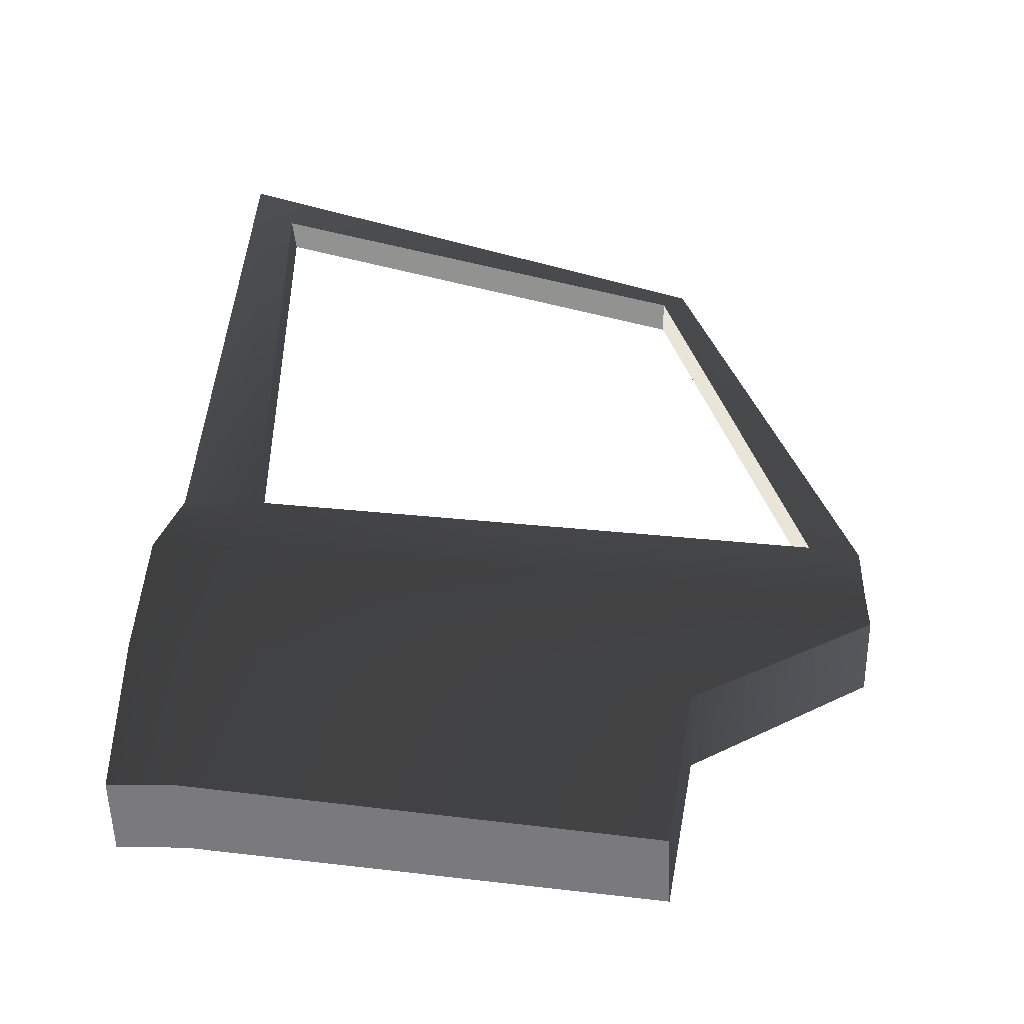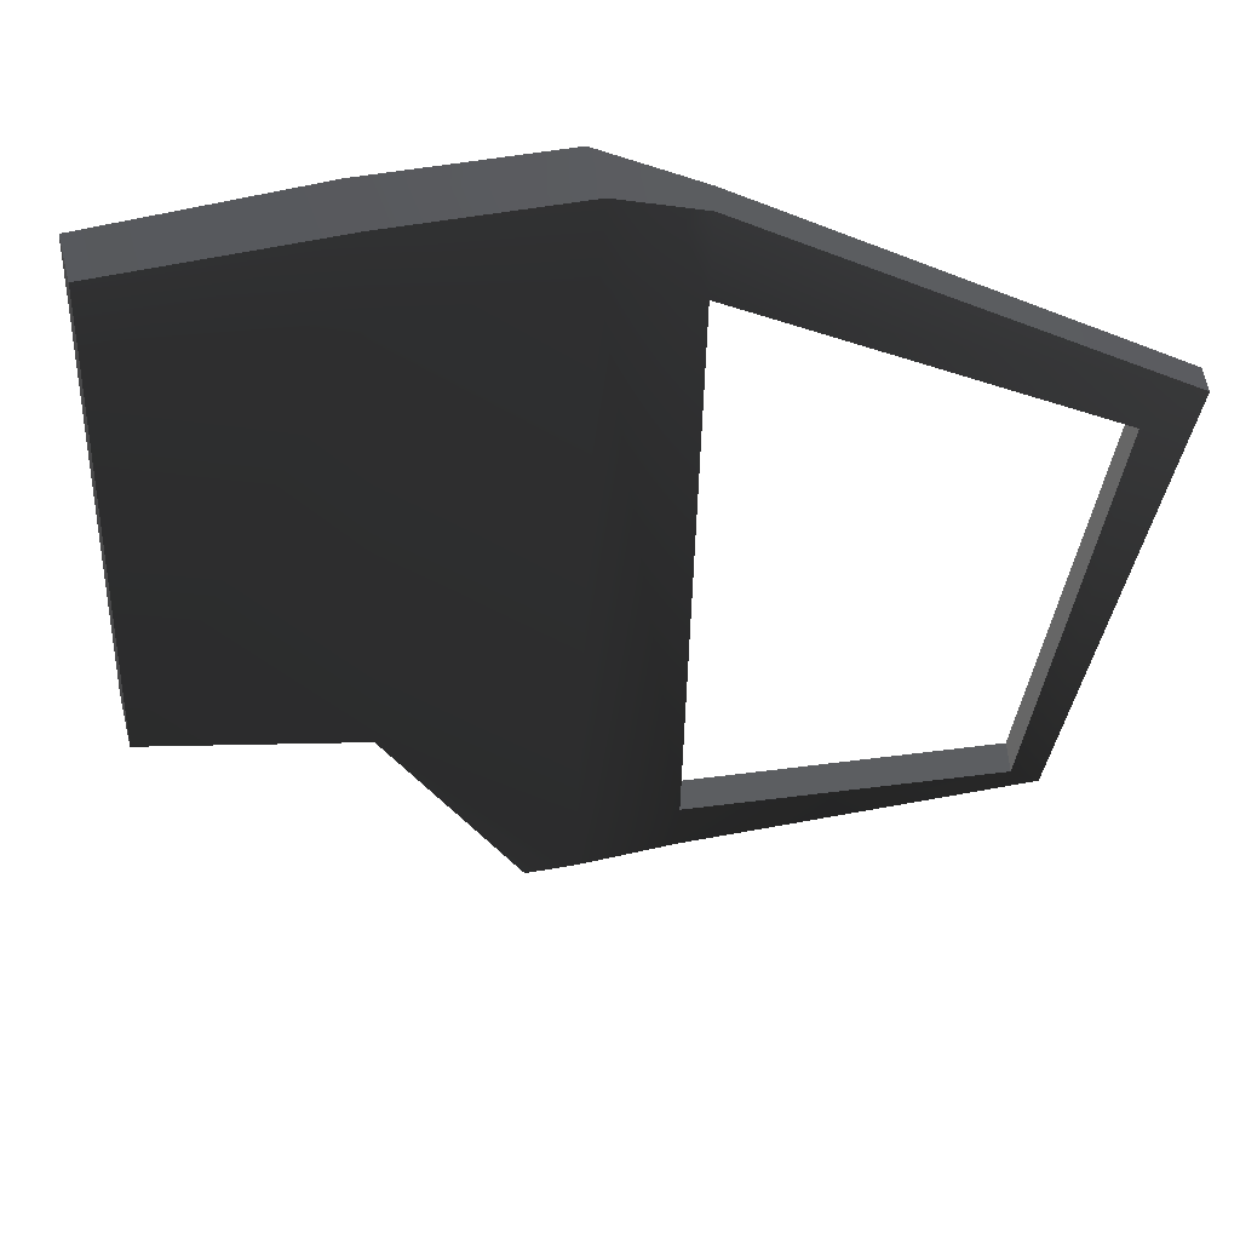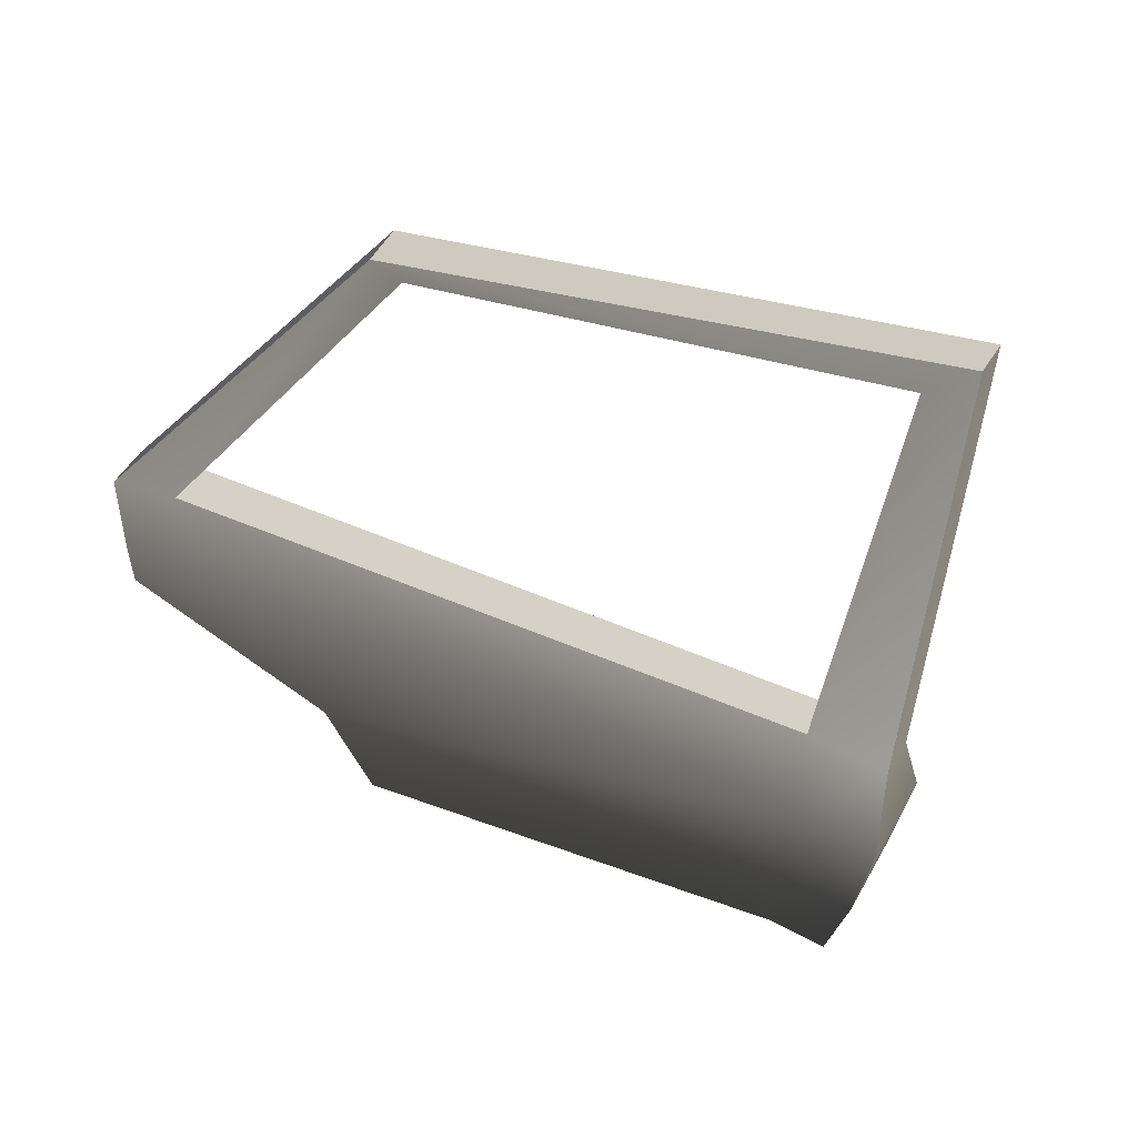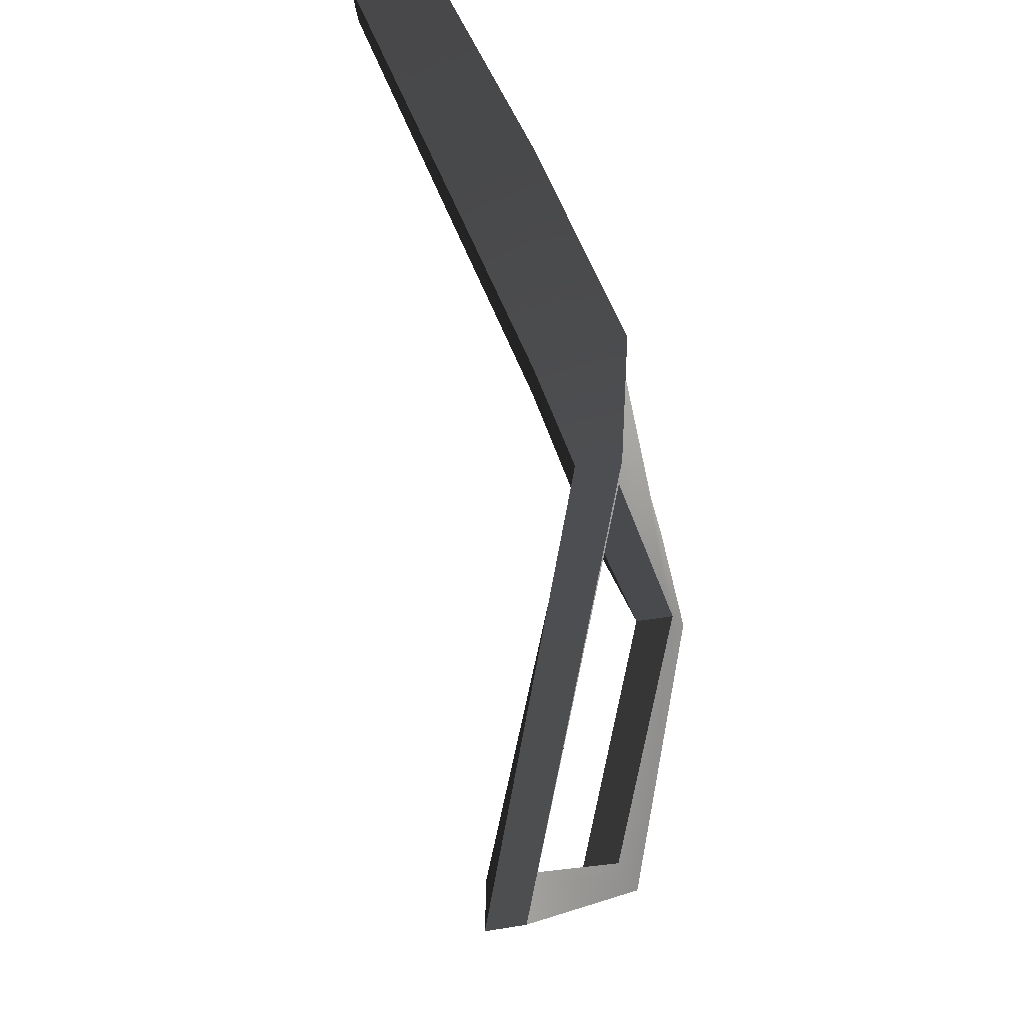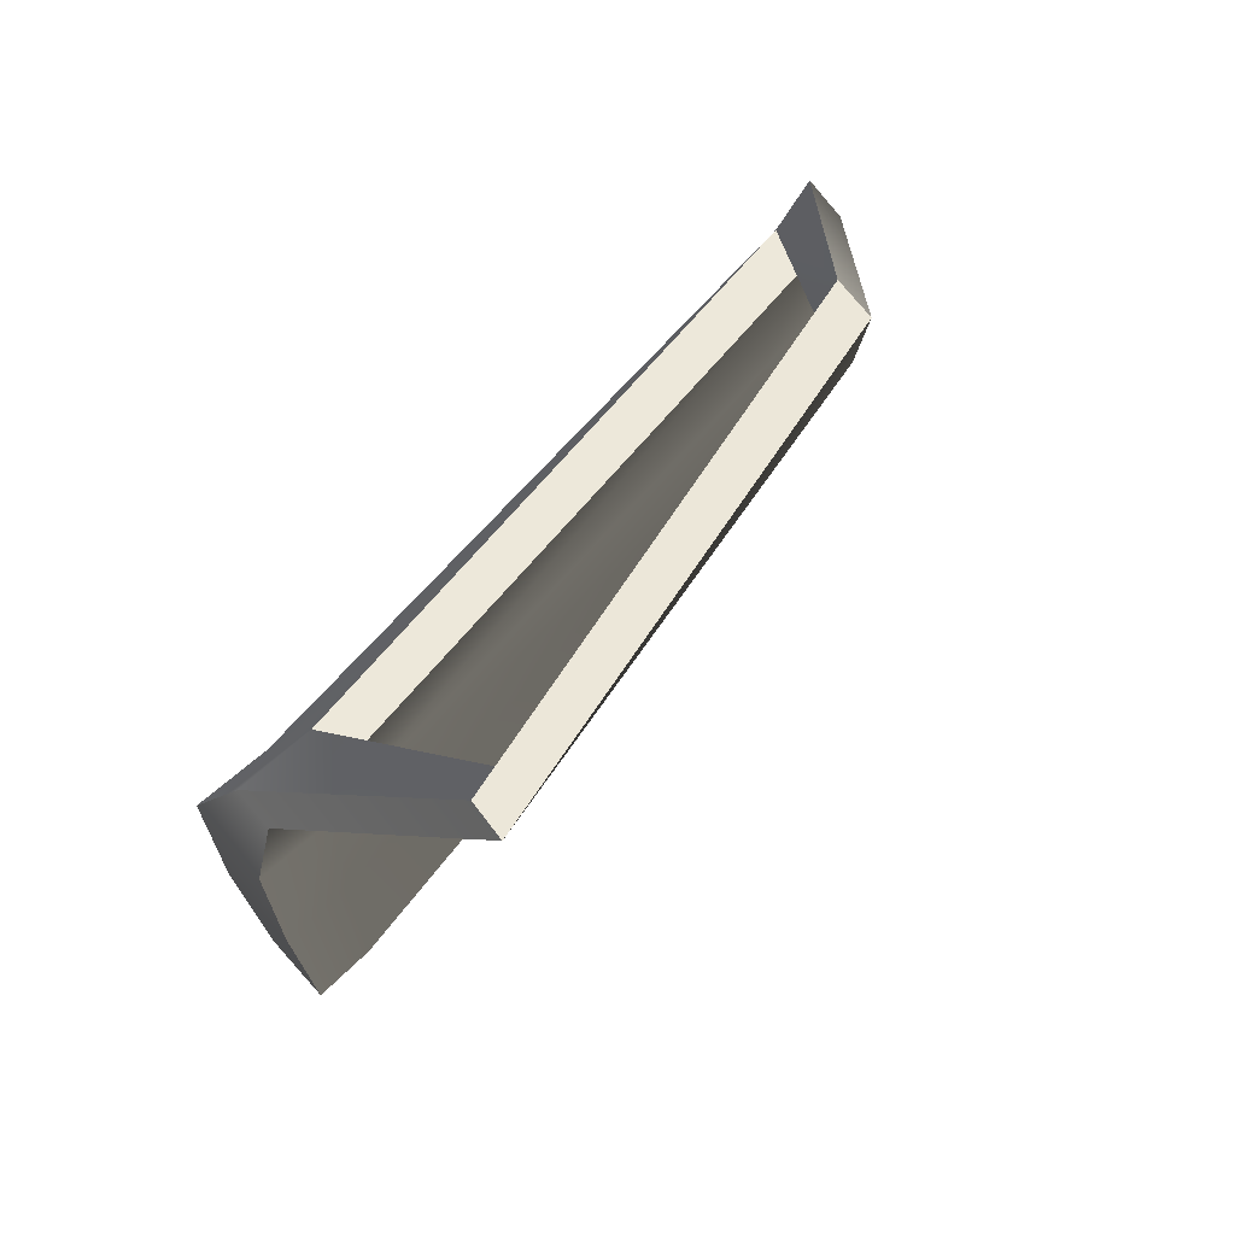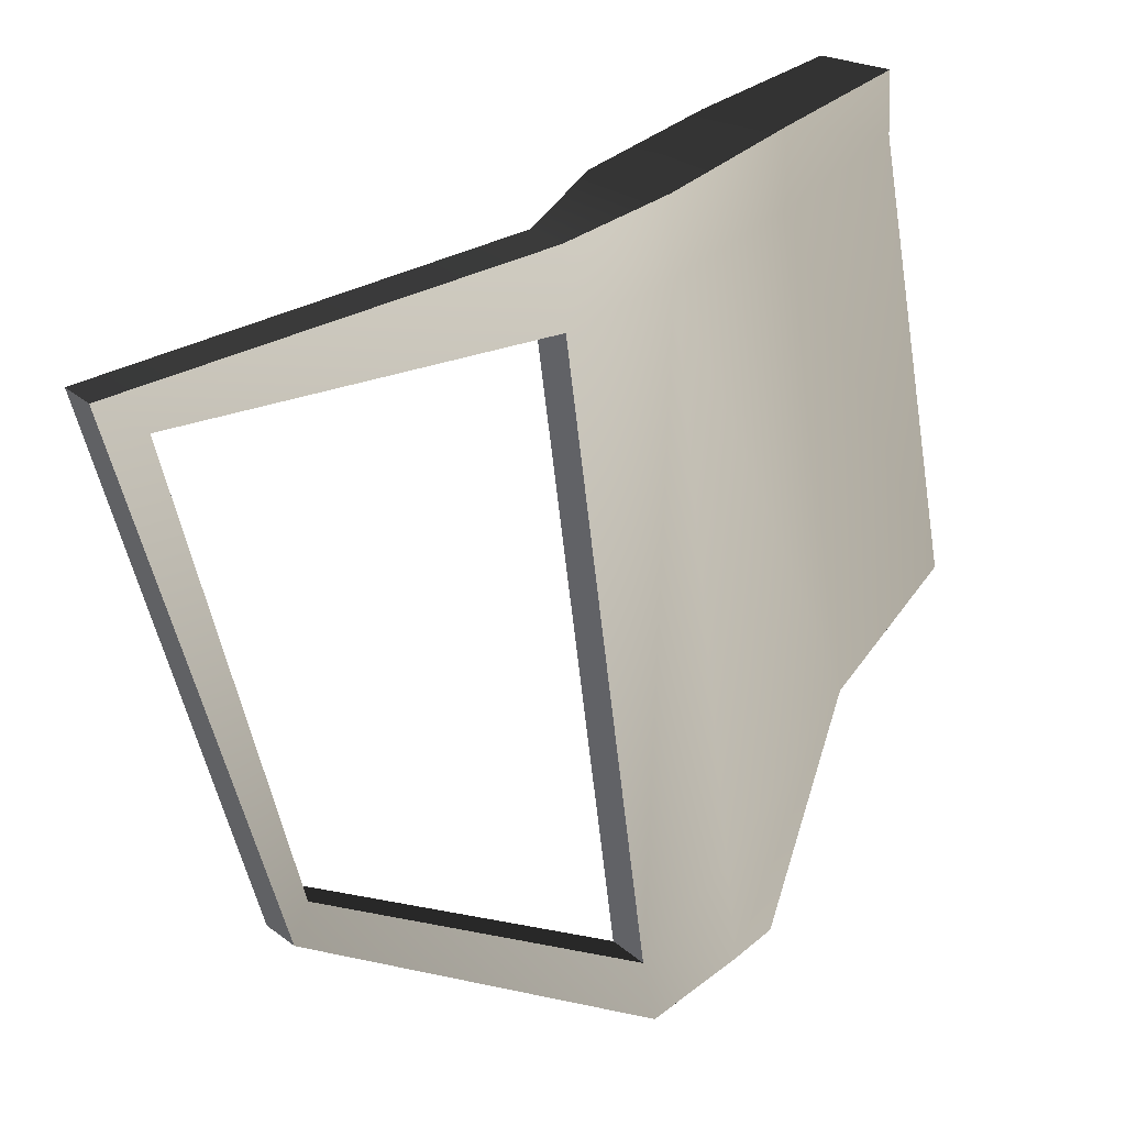
<metadata>
{"format":"obj","ext":"obj","renderer":"f3d","projection":"perspective","resolution":1024,"background":"white","views":[{"elev":-58.2,"azim":92.4,"up":"+Y"},{"elev":37.4,"azim":75.3,"up":"+Z"},{"elev":67.8,"azim":-59.9,"up":"+Y"},{"elev":73.7,"azim":156.0,"up":"+Z"},{"elev":66.5,"azim":48.4,"up":"+Y"},{"elev":30.0,"azim":-146.2,"up":"+Z"}]}
</metadata>
<code>
v -0.01862 0.2922 -0.05602
v -0.004848 6.639e-09 -0.05602
v -0.1191 1.714e-07 -0.6573
v -0.1277 0.284 -0.7041
v -0.01309 0.2922 0.04568
v -0.0001712 1.543e-08 0.03002
v -0.01636 0.5422 -0.05602
v -0.01391 0.5495 0.04792
v 0.04777 0.6727 0.0165
v 0.04502 0.6691 -0.08975
v 0.356 1.096 -0.08637
v 0.3293 1.038 -0.1382
v -0.07975 0.6827 -0.9084
v -0.111 0.5367 -0.8338
v -0.1313 0.5394 -0.9734
v -0.1421 0.4704 -0.9683
v -0.1015 0.6878 -0.9842
v 0.1617 1.054 -0.7421
v 0.1733 1.012 -0.7102
v 0.3293 1.038 -0.1382
v -0.01956 1.673e-07 -0.6574
v 0.0943 2.55e-09 -0.05614
v 0.09614 0.2929 -0.05629
v -0.01146 0.2838 -0.7041
v 0.09982 0.2929 0.0453
v 0.09859 1.135e-08 0.02989
v 0.09743 0.5348 -0.05599
v 0.09986 0.5422 0.04818
v 0.09969 0.657 0.0166
v 0.0968 0.6539 -0.08993
v 0.4016 1.084 -0.08473
v 0.375 1.027 -0.1363
v 0.2125 1.042 -0.7431
v 0.2226 0.9994 -0.7112
v -0.02583 0.6672 -0.9084
v -0.04632 0.6719 -0.9843
v -0.02897 0.5318 -0.974
v -0.02823 0.465 -0.9719
v -0.007322 0.5304 -0.8334
v -0.1191 1.714e-07 -0.6573
v -0.004848 6.639e-09 -0.05602
v 0.0943 2.55e-09 -0.05614
v -0.01956 1.673e-07 -0.6574
v 0.09859 1.135e-08 0.02989
v -0.0001712 1.543e-08 0.03002
v -0.1277 0.284 -0.7041
v -0.1191 1.714e-07 -0.6573
v -0.01956 1.673e-07 -0.6574
v -0.01146 0.2838 -0.7041
v -0.1421 0.4704 -0.9683
v -0.02823 0.465 -0.9719
v -0.01391 0.5495 0.04792
v 0.04777 0.6727 0.0165
v 0.09969 0.657 0.0166
v 0.09986 0.5422 0.04818
v 0.4016 1.084 -0.08473
v 0.356 1.096 -0.08637
v -0.01309 0.2922 0.04568
v 0.09982 0.2929 0.0453
v -0.0001712 1.543e-08 0.03002
v 0.09859 1.135e-08 0.02989
v 0.1617 1.054 -0.7421
v -0.1015 0.6878 -0.9842
v -0.04632 0.6719 -0.9843
v 0.2125 1.042 -0.7431
v -0.02897 0.5318 -0.974
v -0.1313 0.5394 -0.9734
v -0.02823 0.465 -0.9719
v -0.1421 0.4704 -0.9683
v -0.07975 0.6827 -0.9084
v 0.1733 1.012 -0.7102
v 0.2226 0.9994 -0.7112
v -0.07975 0.6827 -0.9084
v 0.2226 0.9994 -0.7112
v -0.02583 0.6672 -0.9084
v 0.1733 1.012 -0.7102
v 0.3293 1.038 -0.1382
v 0.375 1.027 -0.1363
v 0.2226 0.9994 -0.7112
v 0.356 1.096 -0.08637
v 0.1617 1.054 -0.7421
v 0.2125 1.042 -0.7431
v 0.4016 1.084 -0.08473
v 0.3293 1.038 -0.1382
v 0.04502 0.6691 -0.08975
v 0.0968 0.6539 -0.08993
v 0.375 1.027 -0.1363
v 0.04502 0.6691 -0.08975
v -0.07975 0.6827 -0.9084
v -0.02583 0.6672 -0.9084
v 0.0968 0.6539 -0.08993
g door_backR_11090_24
f 1 3 2
f 1 4 3
f 5 1 2
f 5 2 6
f 7 1 5
f 7 4 1
f 7 5 8
f 9 7 8
f 9 10 7
f 10 9 11
f 10 11 12
f 13 7 10
f 13 14 7
f 7 14 4
f 4 14 15
f 13 15 14
f 4 15 16
f 13 17 15
f 13 18 17
f 13 19 18
f 20 18 19
f 20 11 18
f 21 23 22
f 21 24 23
f 22 23 25
f 22 25 26
f 25 23 27
f 24 27 23
f 25 27 28
f 27 29 28
f 27 30 29
f 31 29 30
f 31 30 32
f 33 31 32
f 33 32 34
f 33 34 35
f 27 35 30
f 33 35 36
f 37 36 35
f 37 24 38
f 37 39 24
f 37 35 39
f 27 39 35
f 24 39 27
f 40 42 41
f 40 43 42
f 41 42 44
f 41 44 45
f 46 48 47
f 46 49 48
f 50 49 46
f 50 51 49
f 52 54 53
f 52 55 54
f 53 54 56
f 53 56 57
f 58 55 52
f 58 59 55
f 60 59 58
f 60 61 59
f 62 64 63
f 62 65 64
f 63 64 66
f 63 66 67
f 67 66 68
f 67 68 69
f 70 72 71
f 73 75 74
f 76 78 77
f 76 79 78
f 80 82 81
f 80 83 82
f 84 86 85
f 84 87 86
f 88 90 89
f 88 91 90

</code>
